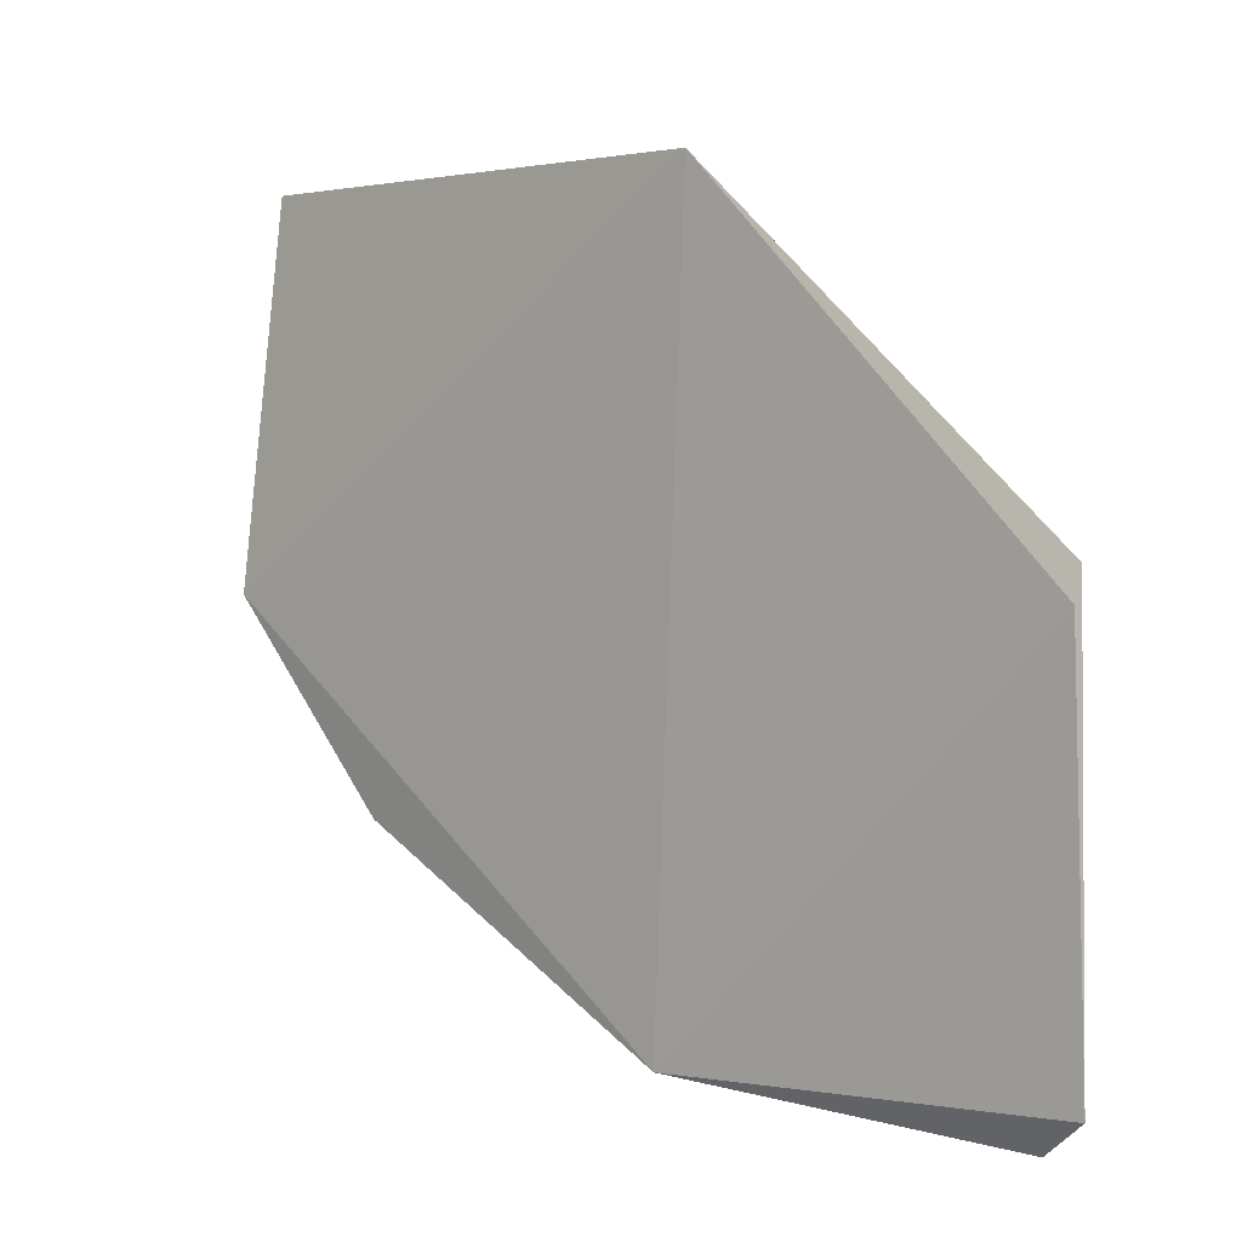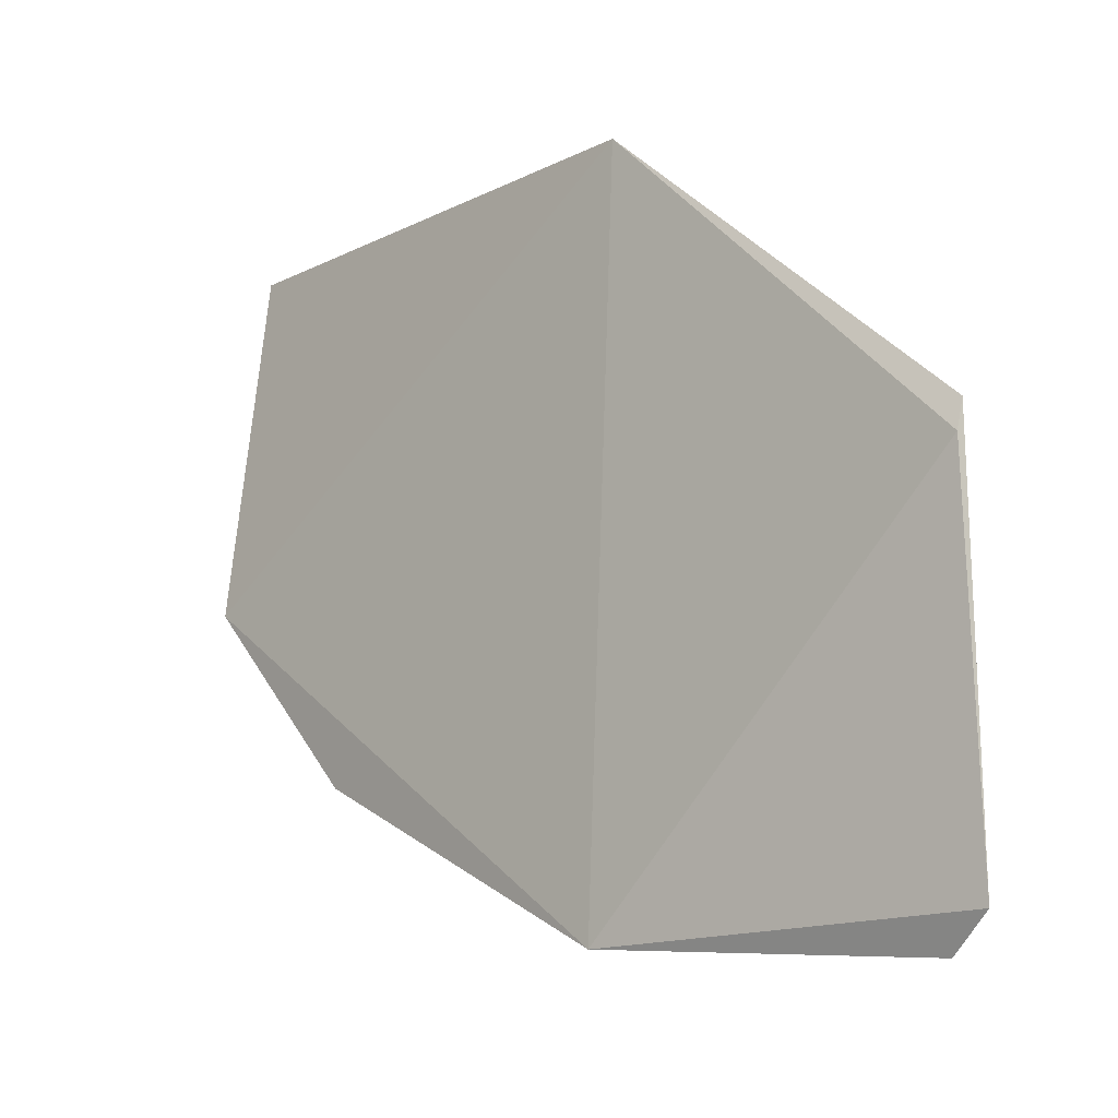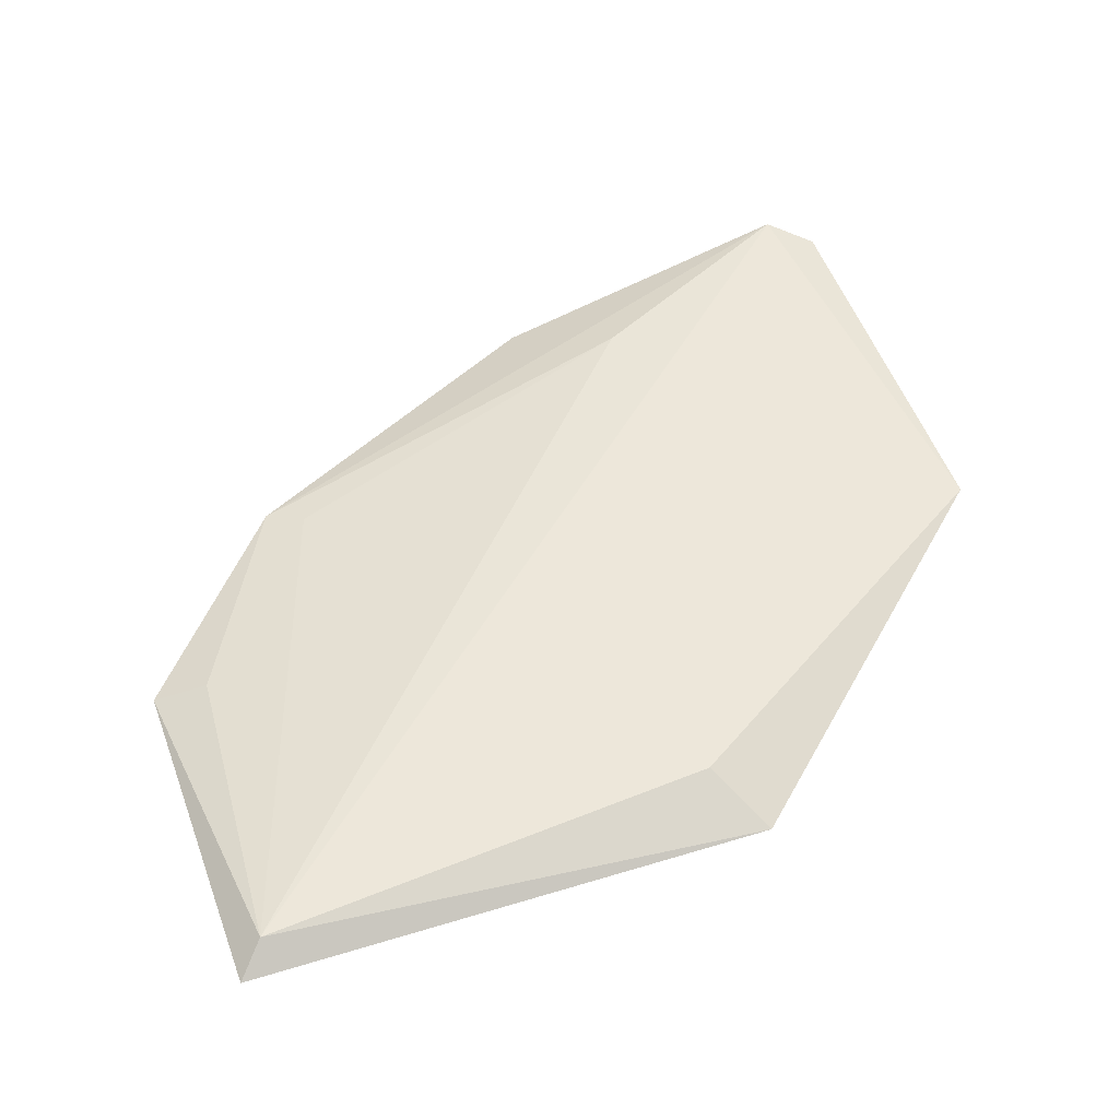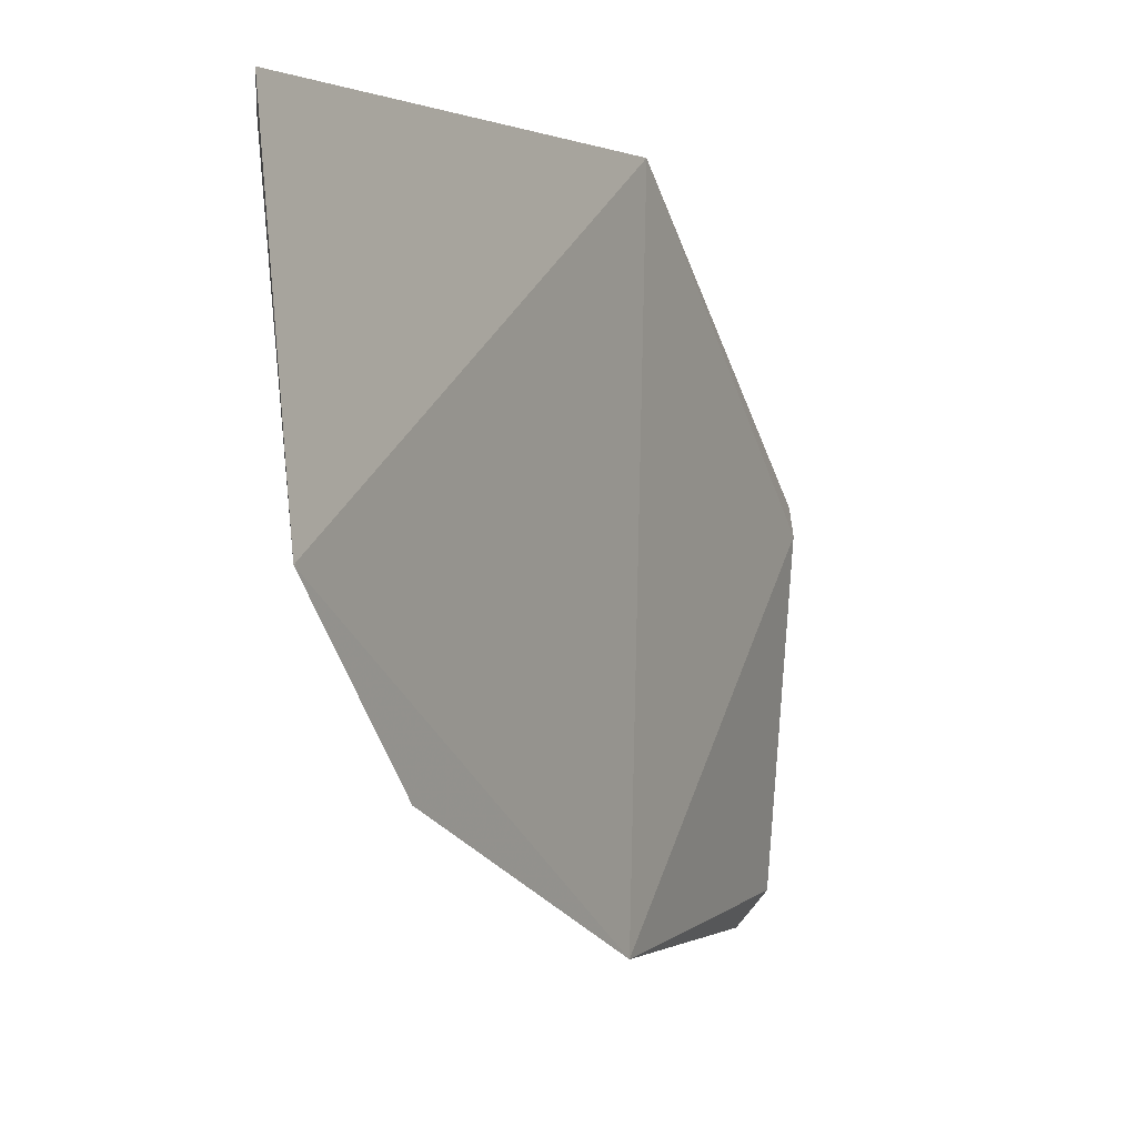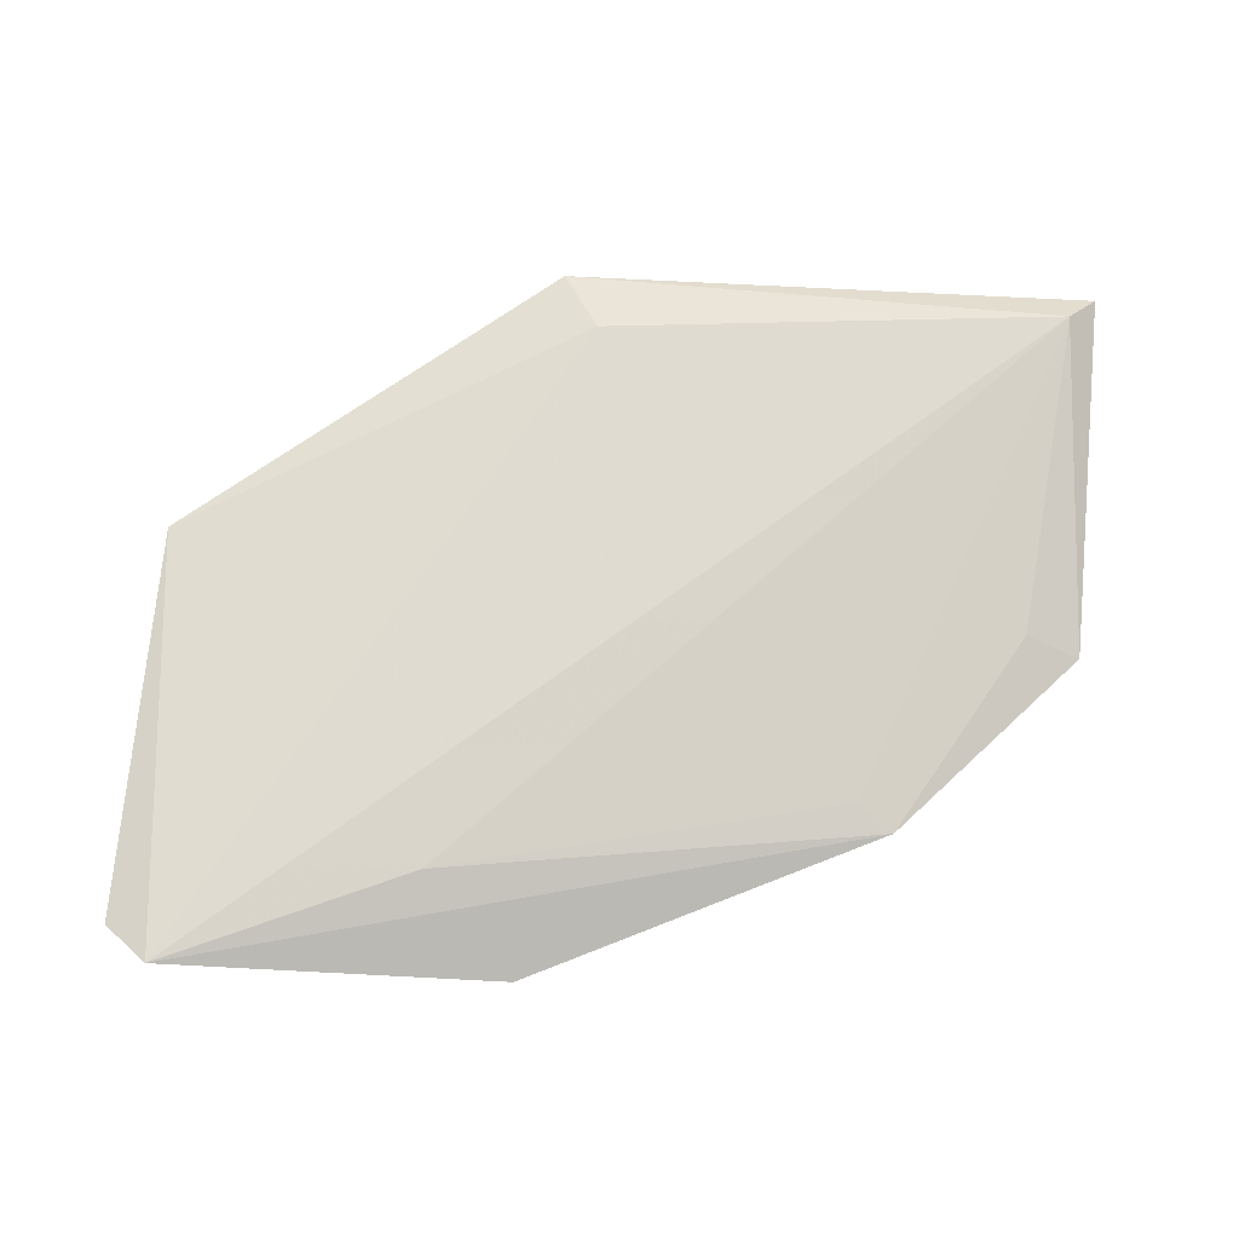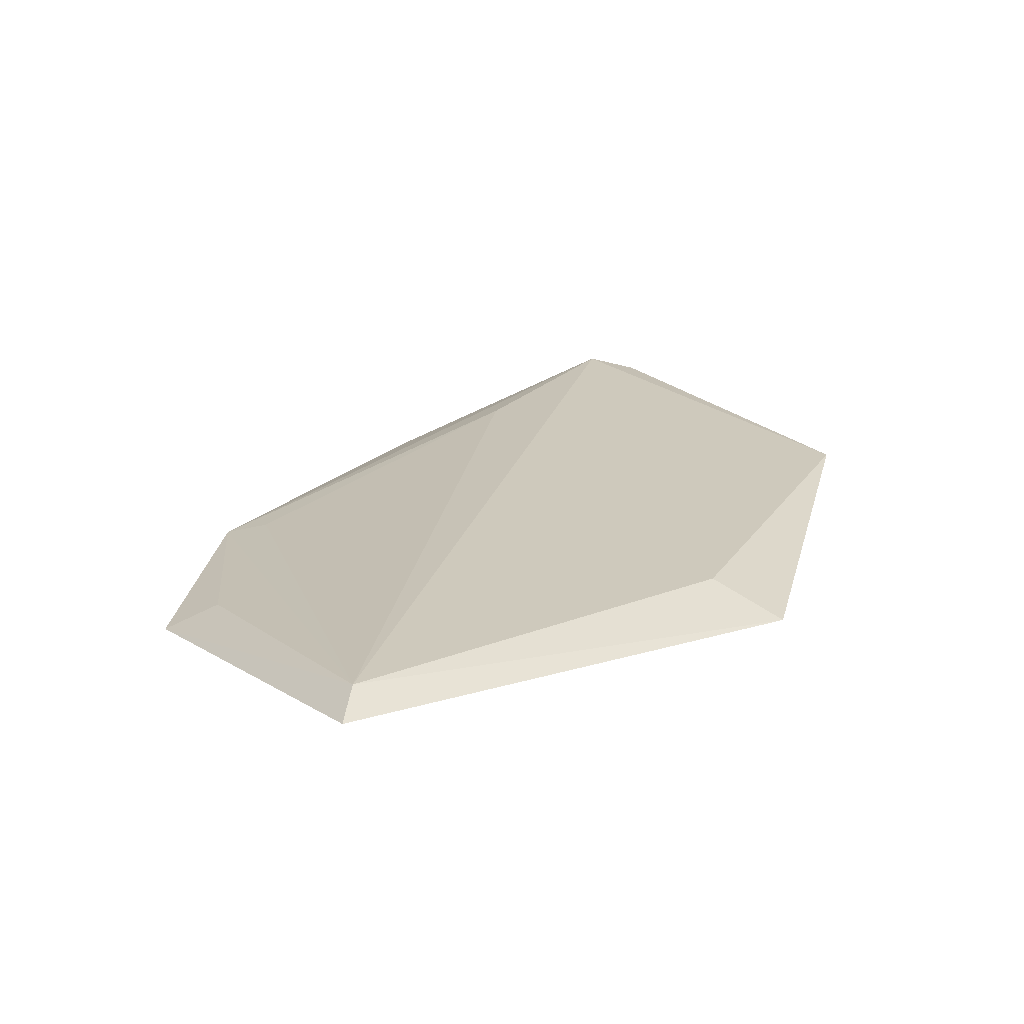
<metadata>
{"format":"obj","ext":"obj","renderer":"f3d","projection":"perspective","resolution":1024,"background":"white","views":[{"elev":1.5,"azim":-135.8,"up":"+Y"},{"elev":-14.5,"azim":-134.7,"up":"+Y"},{"elev":51.7,"azim":161.1,"up":"+Z"},{"elev":2.0,"azim":120.3,"up":"+Y"},{"elev":72.6,"azim":6.0,"up":"+Z"},{"elev":20.6,"azim":146.0,"up":"+Z"}]}
</metadata>
<code>
v -0.001095 0.006899 0.05012
v 0.04207 0.03822 0.0498
v 0.03899 0.06652 0.0548
v -0.003852 0.06796 0.05021
v 0.04135 0.06897 0.05311
v -0.02911 0.004673 0.05506
v -0.03373 0.04094 0.0523
v 0.02782 0.02181 0.05061
v -0.0003642 0.06227 0.05304
v -0.03356 0.03846 0.05181
v 0.03739 0.03928 0.05139
v -0.008906 0.01427 0.05462
v -0.03295 0.007478 0.05397
v 0.02468 0.0239 0.05138
f 2 1 4
f 5 3 2
f 5 2 4
f 5 4 3
f 8 6 1
f 8 1 2
f 9 7 6
f 9 6 3
f 9 3 4
f 9 4 7
f 10 7 4
f 10 4 1
f 11 8 2
f 11 2 3
f 11 3 8
f 12 3 6
f 12 6 8
f 13 10 1
f 13 1 6
f 13 6 7
f 13 7 10
f 14 12 8
f 14 8 3
f 14 3 12

</code>
